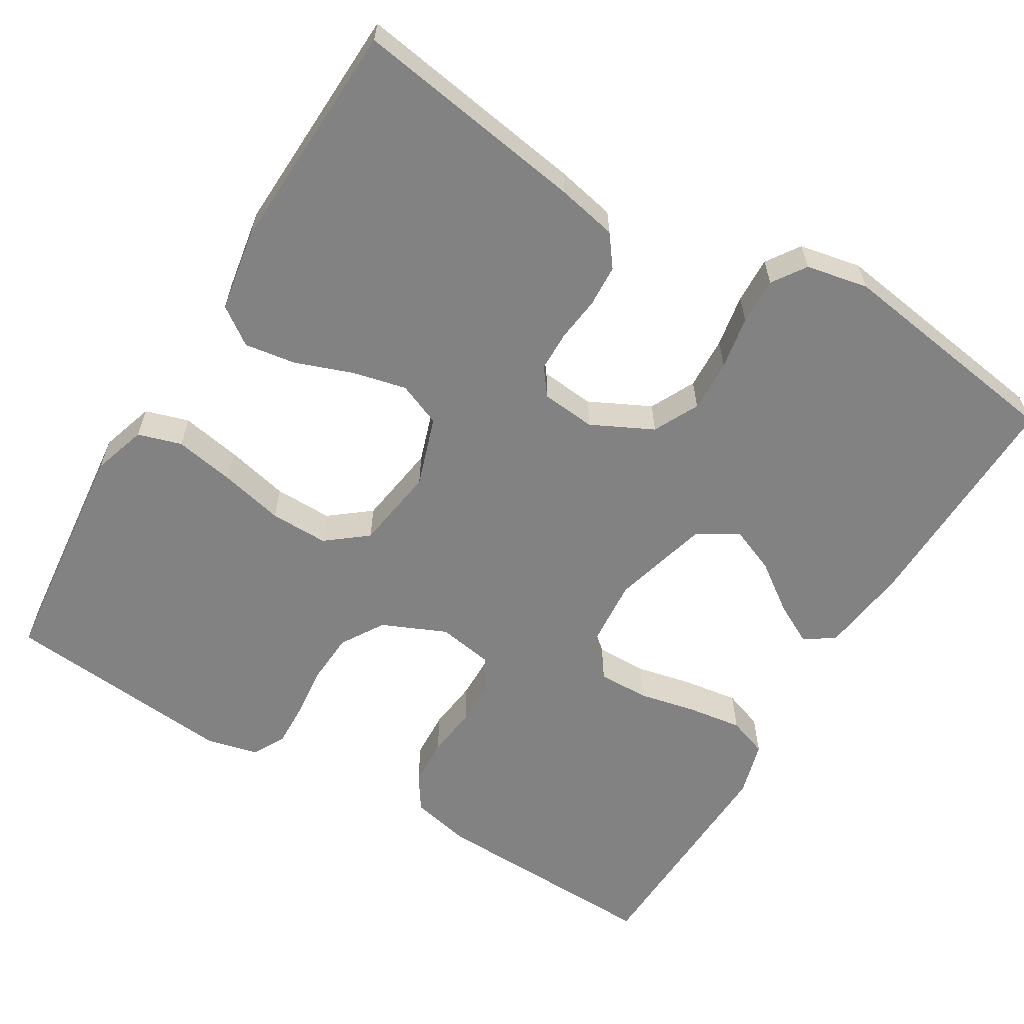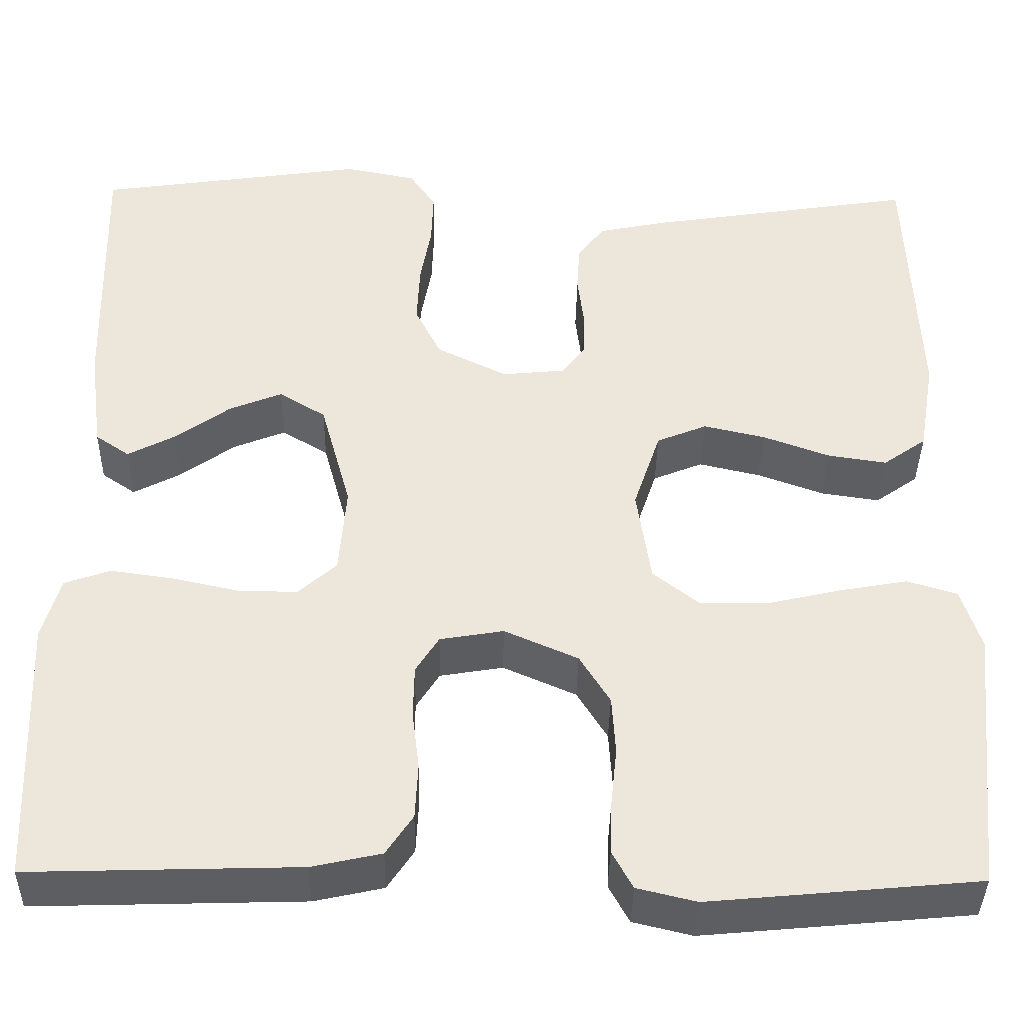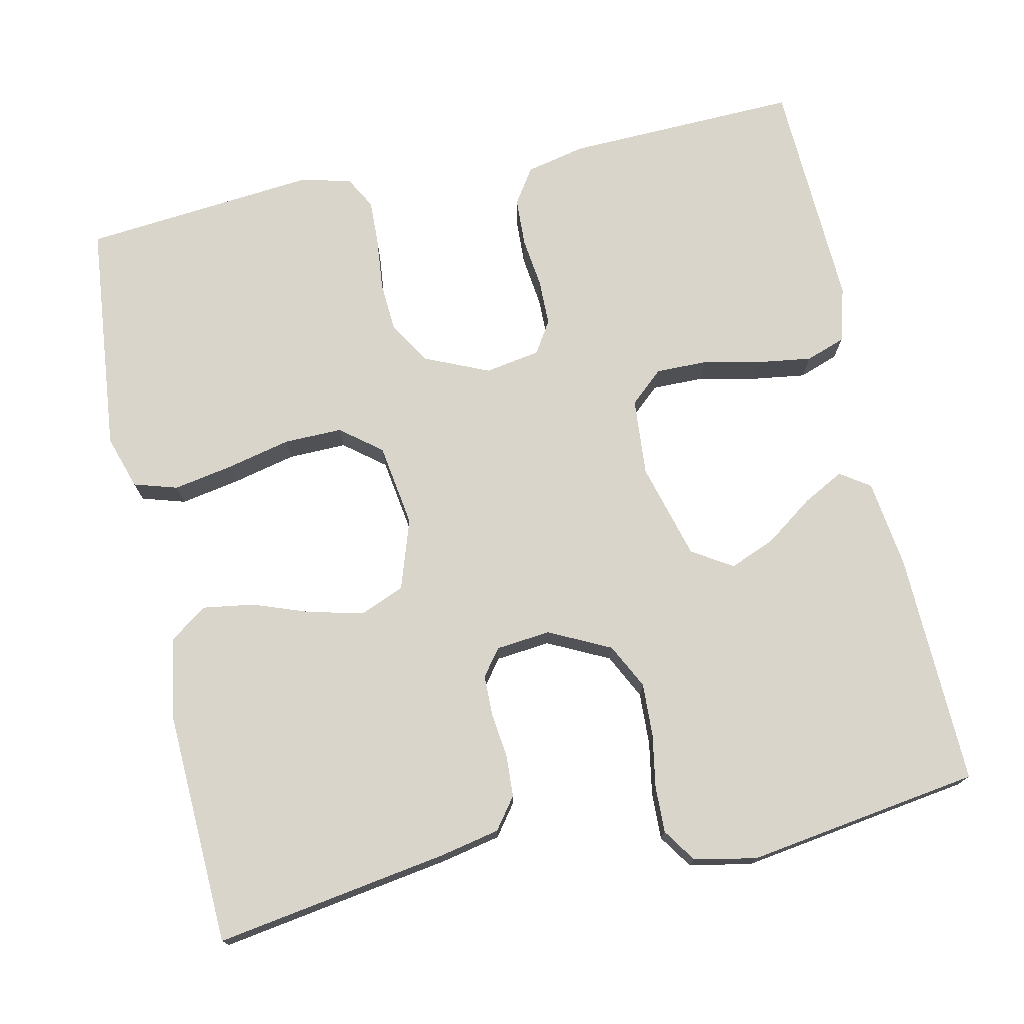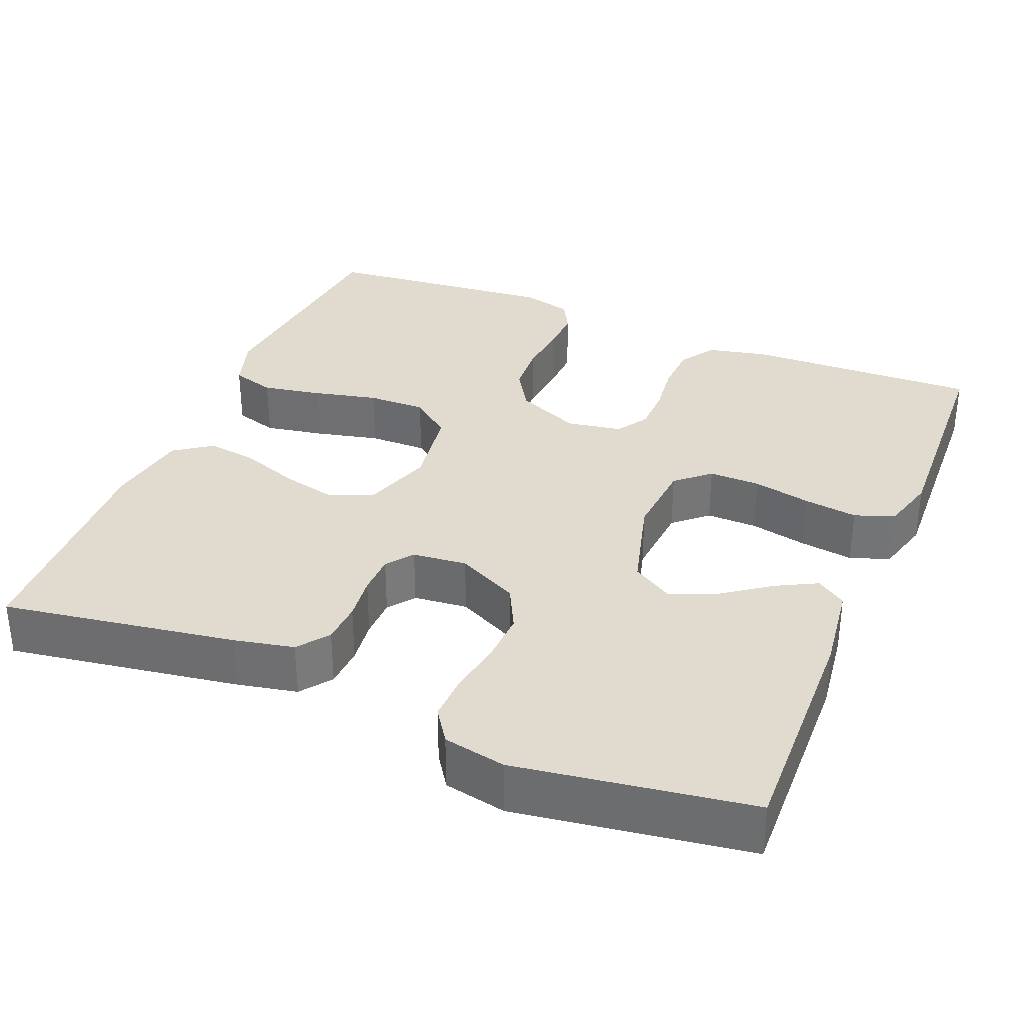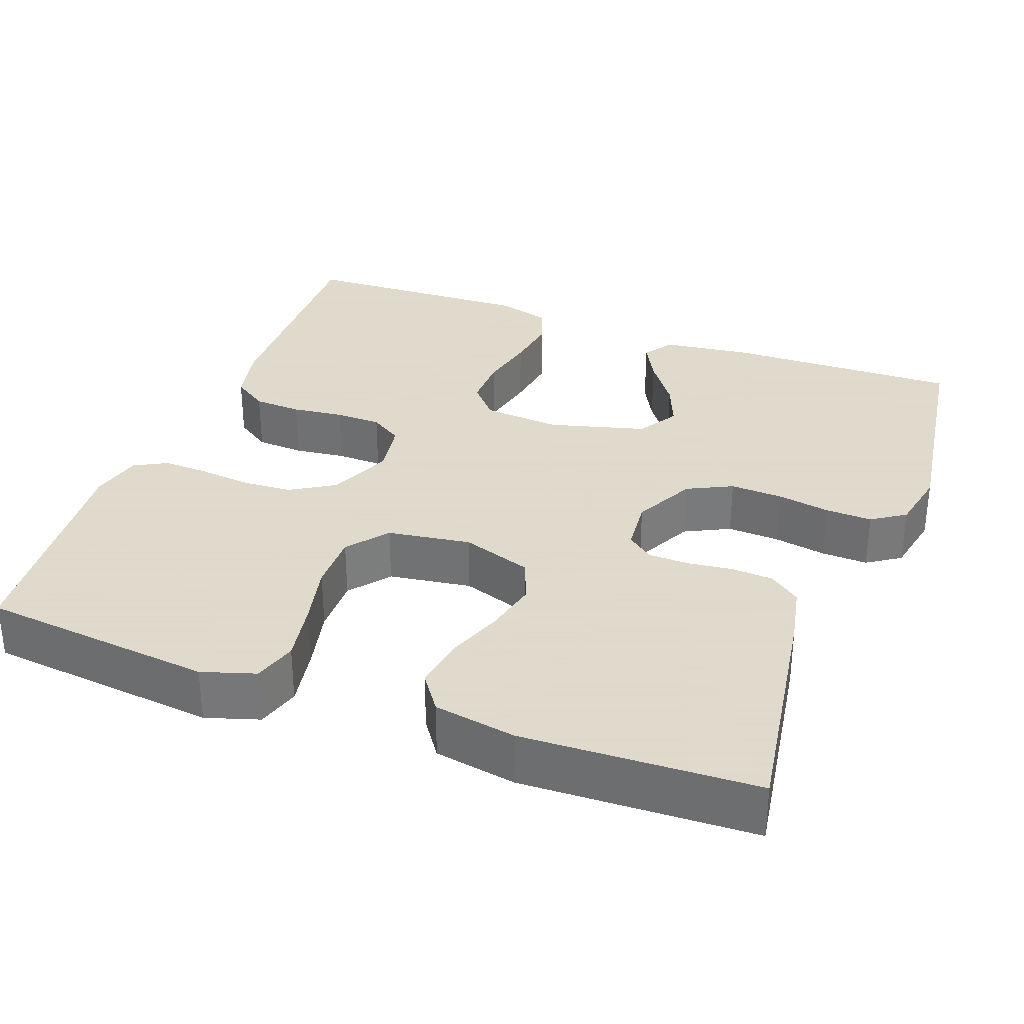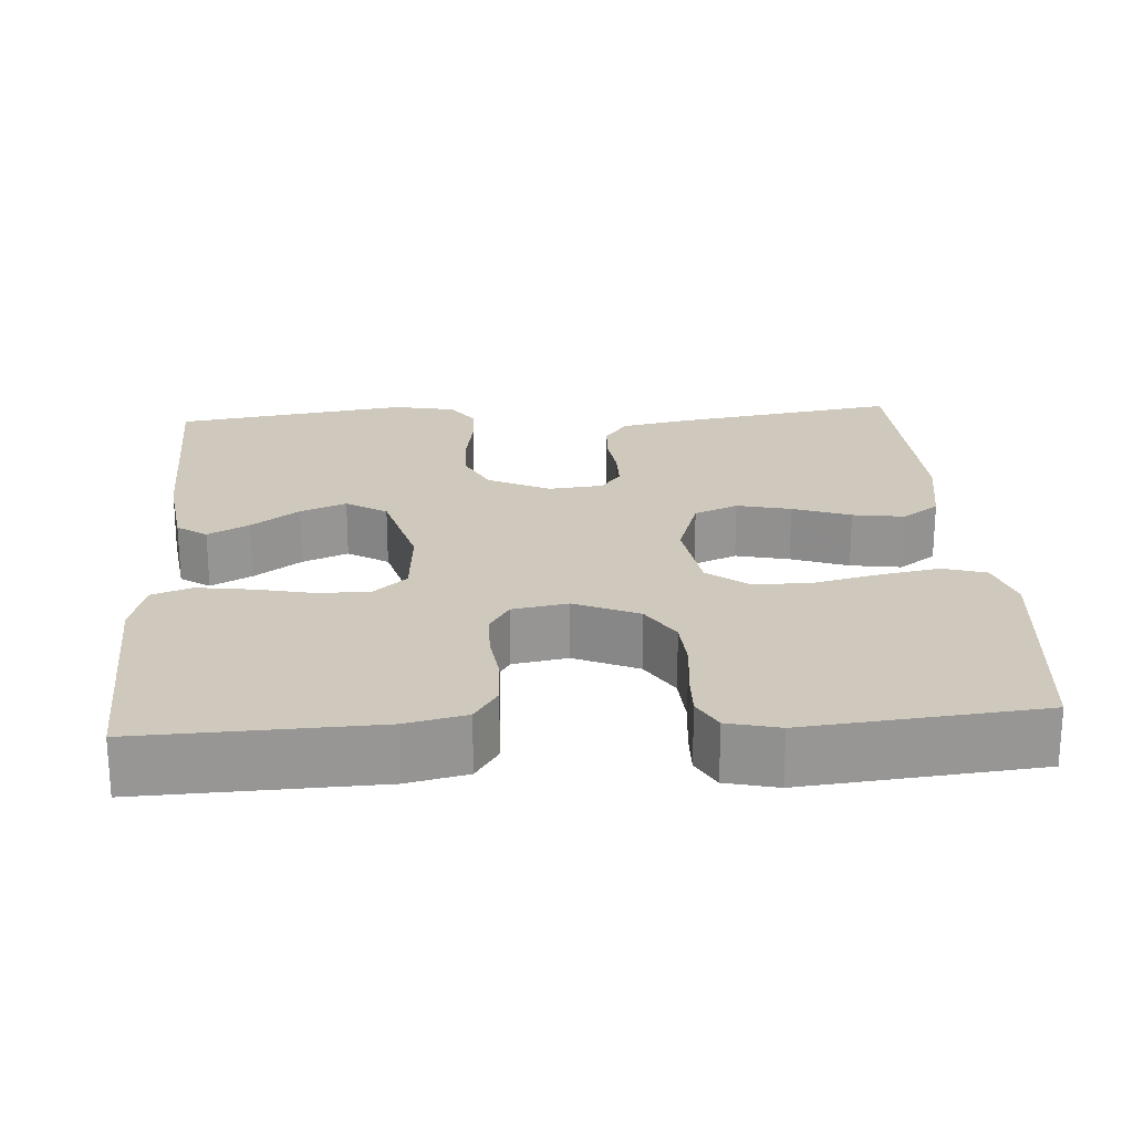
<metadata>
{"format":"obj","ext":"obj","renderer":"f3d","projection":"perspective","resolution":1024,"background":"white","views":[{"elev":-60.8,"azim":-31.0,"up":"+Y"},{"elev":-38.8,"azim":179.0,"up":"+Z"},{"elev":74.3,"azim":-12.3,"up":"+Y"},{"elev":33.6,"azim":22.3,"up":"+Y"},{"elev":32.4,"azim":-69.4,"up":"+Y"},{"elev":22.5,"azim":176.0,"up":"+Y"}]}
</metadata>
<code>
v 0.5 0.07 0.5
v 0.492 0.07 0.2
v 0.477 0.07 0.086
v 0.439 0.07 0.06
v 0.386 0.07 0.088
v 0.325 0.07 0.132
v 0.266 0.07 0.156
v 0.214 0.07 0.124
v 0.18 0.07 0
v 0.188 0.07 -0.1
v 0.231 0.07 -0.138
v 0.297 0.07 -0.137
v 0.371 0.07 -0.121
v 0.441 0.07 -0.111
v 0.492 0.07 -0.129
v 0.512 0.07 -0.2
v 0.5 0.07 -0.5
v 0.2 0.07 -0.491
v 0.123 0.07 -0.474
v 0.093 0.07 -0.429
v 0.09 0.07 -0.367
v 0.098 0.07 -0.301
v 0.097 0.07 -0.242
v 0.071 0.07 -0.201
v 0 0.07 -0.189
v -0.082 0.07 -0.225
v -0.116 0.07 -0.28
v -0.12 0.07 -0.345
v -0.113 0.07 -0.412
v -0.111 0.07 -0.47
v -0.134 0.07 -0.512
v -0.2 0.07 -0.528
v -0.5 0.07 -0.5
v -0.531 0.07 -0.2
v -0.509 0.07 -0.131
v -0.453 0.07 -0.114
v -0.376 0.07 -0.128
v -0.294 0.07 -0.147
v -0.219 0.07 -0.148
v -0.167 0.07 -0.107
v -0.151 0.07 0
v -0.181 0.07 0.09
v -0.237 0.07 0.113
v -0.306 0.07 0.097
v -0.38 0.07 0.07
v -0.446 0.07 0.06
v -0.494 0.07 0.094
v -0.512 0.07 0.2
v -0.5 0.07 0.5
v -0.2 0.07 0.453
v -0.123 0.07 0.437
v -0.093 0.07 0.397
v -0.09 0.07 0.343
v -0.097 0.07 0.285
v -0.096 0.07 0.233
v -0.07 0.07 0.199
v 0 0.07 0.192
v 0.079 0.07 0.231
v 0.108 0.07 0.289
v 0.105 0.07 0.357
v 0.093 0.07 0.425
v 0.091 0.07 0.485
v 0.12 0.07 0.528
v 0.2 0.07 0.544
v 0.5 0 0.5
v 0.492 0 0.2
v 0.477 0 0.086
v 0.439 0 0.06
v 0.386 0 0.088
v 0.325 0 0.132
v 0.266 0 0.156
v 0.214 0 0.124
v 0.18 0 0
v 0.188 0 -0.1
v 0.231 0 -0.138
v 0.297 0 -0.137
v 0.371 0 -0.121
v 0.441 0 -0.111
v 0.492 0 -0.129
v 0.512 0 -0.2
v 0.5 0 -0.5
v 0.2 0 -0.491
v 0.123 0 -0.474
v 0.093 0 -0.429
v 0.09 0 -0.367
v 0.098 0 -0.301
v 0.097 0 -0.242
v 0.071 0 -0.201
v 0 0 -0.189
v -0.082 0 -0.225
v -0.116 0 -0.28
v -0.12 0 -0.345
v -0.113 0 -0.412
v -0.111 0 -0.47
v -0.134 0 -0.512
v -0.2 0 -0.528
v -0.5 0 -0.5
v -0.531 0 -0.2
v -0.509 0 -0.131
v -0.453 0 -0.114
v -0.376 0 -0.128
v -0.294 0 -0.147
v -0.219 0 -0.148
v -0.167 0 -0.107
v -0.151 0 0
v -0.181 0 0.09
v -0.237 0 0.113
v -0.306 0 0.097
v -0.38 0 0.07
v -0.446 0 0.06
v -0.494 0 0.094
v -0.512 0 0.2
v -0.5 0 0.5
v -0.2 0 0.453
v -0.123 0 0.437
v -0.093 0 0.397
v -0.09 0 0.343
v -0.097 0 0.285
v -0.096 0 0.233
v -0.07 0 0.199
v 0 0 0.192
v 0.079 0 0.231
v 0.108 0 0.289
v 0.105 0 0.357
v 0.093 0 0.425
v 0.091 0 0.485
v 0.12 0 0.528
v 0.2 0 0.544
f 60 61 62 63
f 59 60 63 64
f 51 52 53 54
f 51 54 55
f 50 51 55
f 49 50 55
f 48 49 55 56
f 44 45 46 47
f 43 44 47 48
f 35 36 37 38
f 33 34 35 38
f 33 38 39
f 32 33 39 40
f 28 29 30 31
f 27 28 31 32
f 19 20 21 22
f 19 22 23
f 18 19 23
f 17 18 23
f 16 17 23 24
f 12 13 14 15
f 12 15 16 24
f 3 4 5 6
f 3 6 7
f 2 3 7
f 59 64 1 2
f 58 59 2 7
f 57 58 7 8
f 43 48 56 57
f 42 43 57 8
f 41 42 8 9
f 27 32 40 41
f 26 27 41
f 25 26 41 9
f 11 12 24 25
f 10 11 25
f 9 10 25
f 127 126 125 124
f 128 127 124 123
f 118 117 116 115
f 119 118 115
f 119 115 114
f 119 114 113
f 120 119 113 112
f 111 110 109 108
f 112 111 108 107
f 102 101 100 99
f 102 99 98 97
f 103 102 97
f 104 103 97 96
f 95 94 93 92
f 96 95 92 91
f 86 85 84 83
f 87 86 83
f 87 83 82
f 87 82 81
f 88 87 81 80
f 79 78 77 76
f 88 80 79 76
f 70 69 68 67
f 71 70 67
f 71 67 66
f 66 65 128 123
f 71 66 123 122
f 72 71 122 121
f 121 120 112 107
f 72 121 107 106
f 73 72 106 105
f 105 104 96 91
f 105 91 90
f 73 105 90 89
f 89 88 76 75
f 89 75 74
f 89 74 73
f 1 65 66 2
f 2 66 67 3
f 3 67 68 4
f 4 68 69 5
f 5 69 70 6
f 6 70 71 7
f 7 71 72 8
f 8 72 73 9
f 9 73 74 10
f 10 74 75 11
f 11 75 76 12
f 12 76 77 13
f 13 77 78 14
f 14 78 79 15
f 15 79 80 16
f 16 80 81 17
f 17 81 82 18
f 18 82 83 19
f 19 83 84 20
f 20 84 85 21
f 21 85 86 22
f 22 86 87 23
f 23 87 88 24
f 24 88 89 25
f 25 89 90 26
f 26 90 91 27
f 27 91 92 28
f 28 92 93 29
f 29 93 94 30
f 30 94 95 31
f 31 95 96 32
f 32 96 97 33
f 33 97 98 34
f 34 98 99 35
f 35 99 100 36
f 36 100 101 37
f 37 101 102 38
f 38 102 103 39
f 39 103 104 40
f 40 104 105 41
f 41 105 106 42
f 42 106 107 43
f 43 107 108 44
f 44 108 109 45
f 45 109 110 46
f 46 110 111 47
f 47 111 112 48
f 48 112 113 49
f 49 113 114 50
f 50 114 115 51
f 51 115 116 52
f 52 116 117 53
f 53 117 118 54
f 54 118 119 55
f 55 119 120 56
f 56 120 121 57
f 57 121 122 58
f 58 122 123 59
f 59 123 124 60
f 60 124 125 61
f 61 125 126 62
f 62 126 127 63
f 63 127 128 64
f 64 128 65 1

</code>
